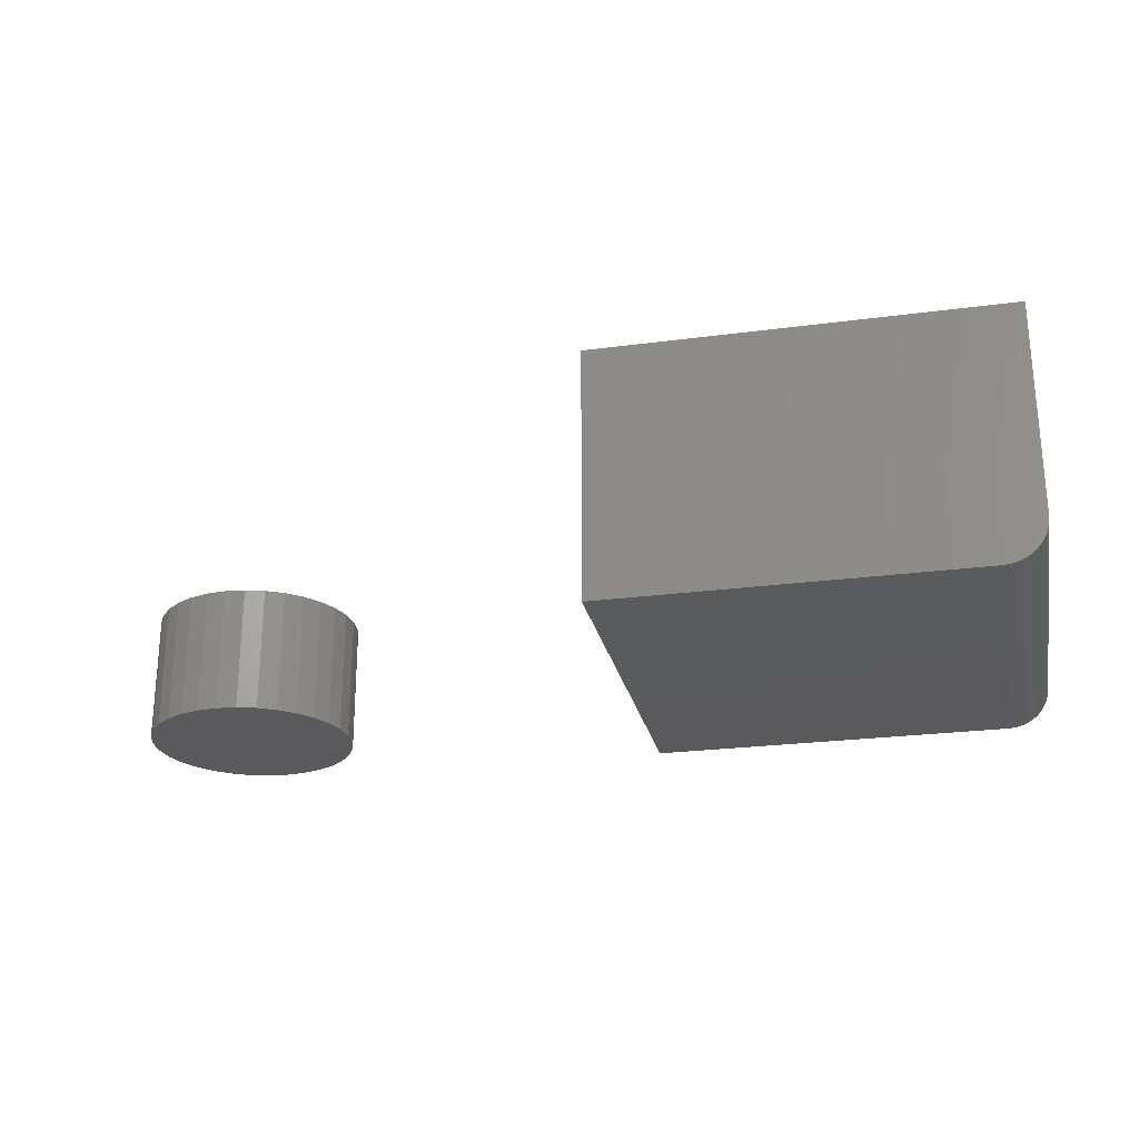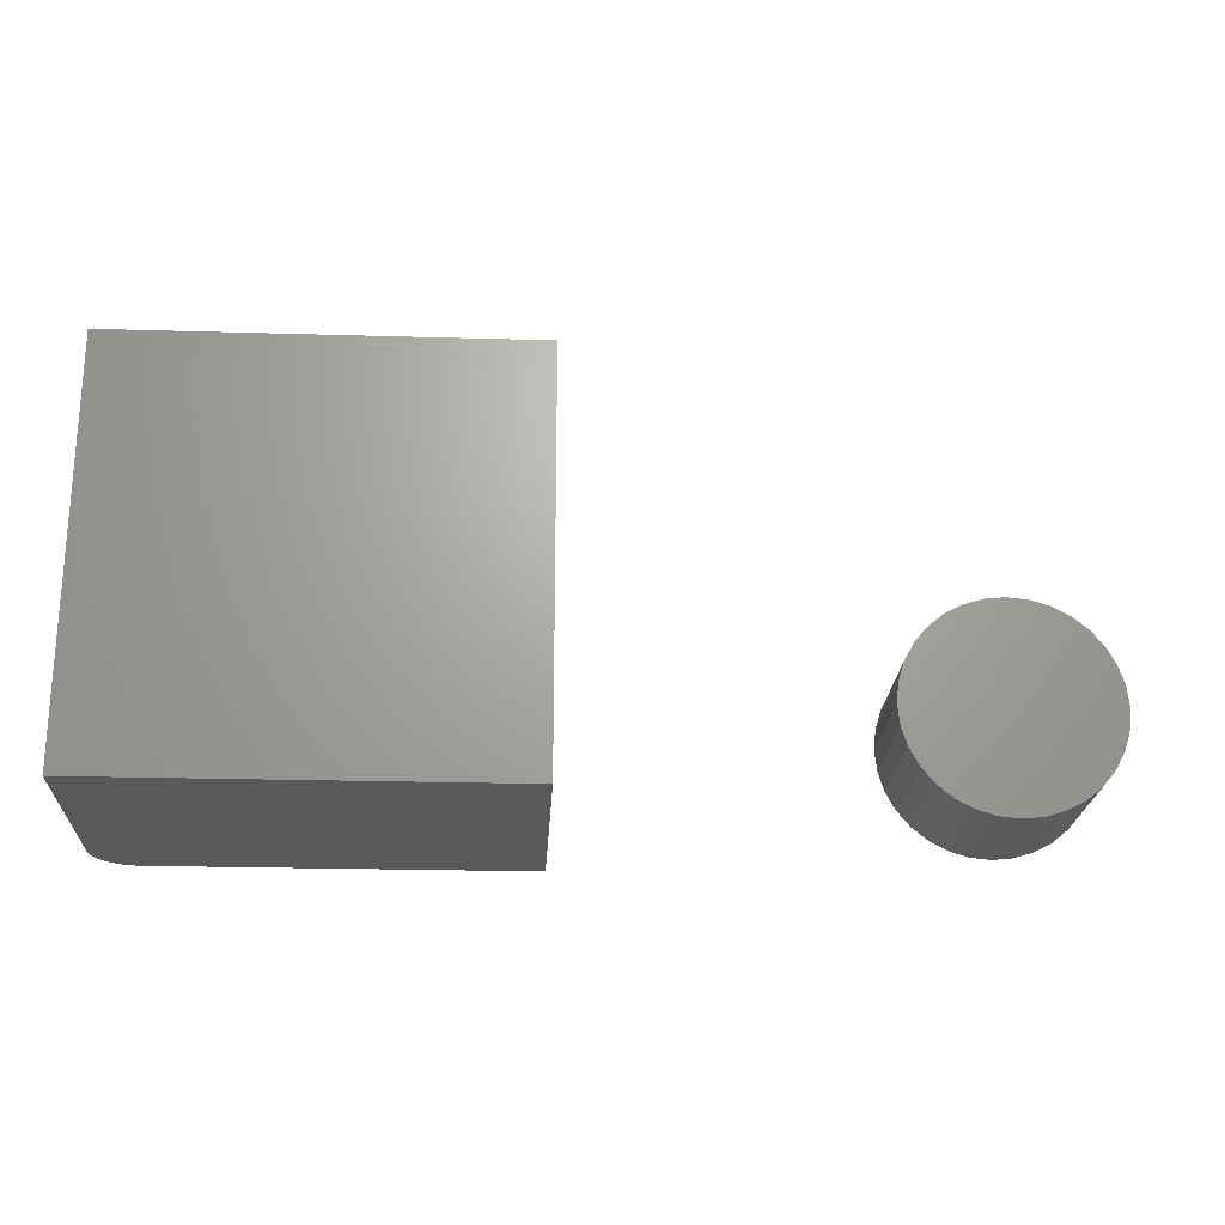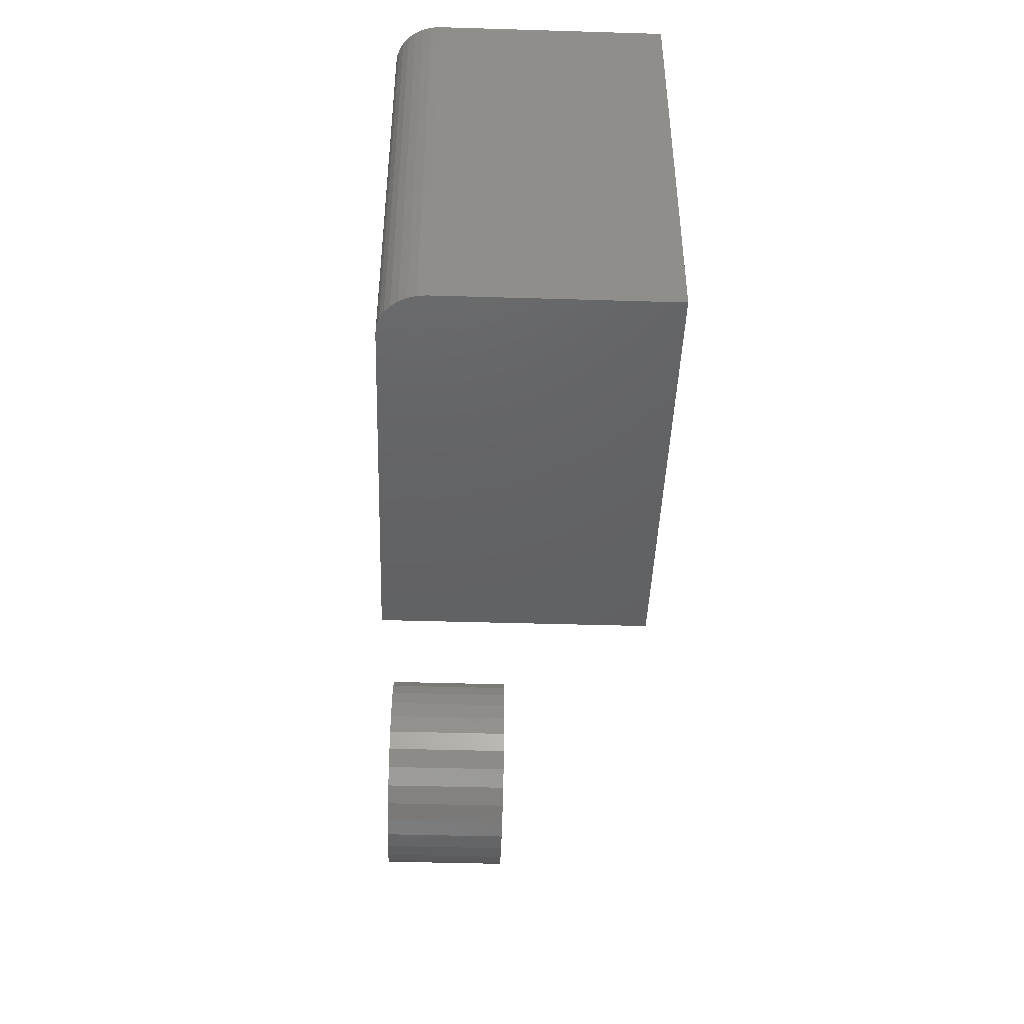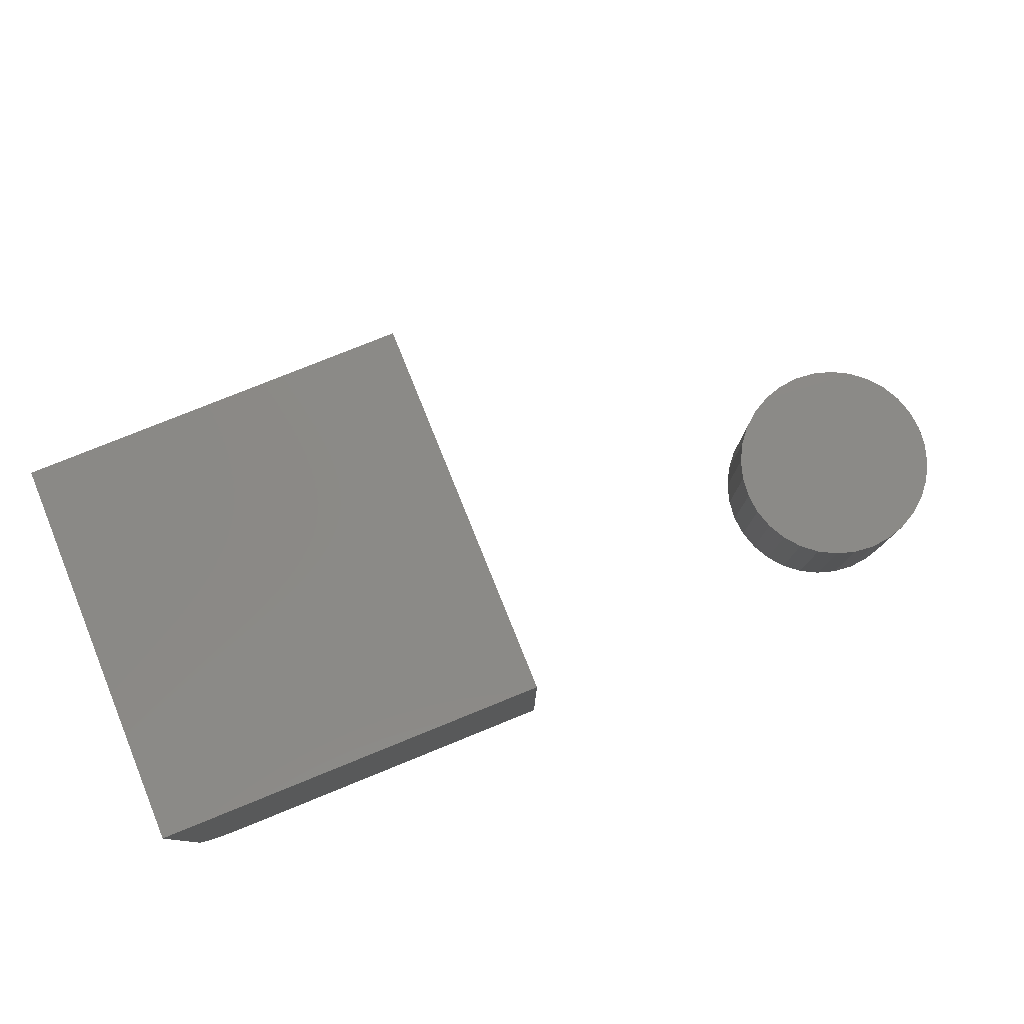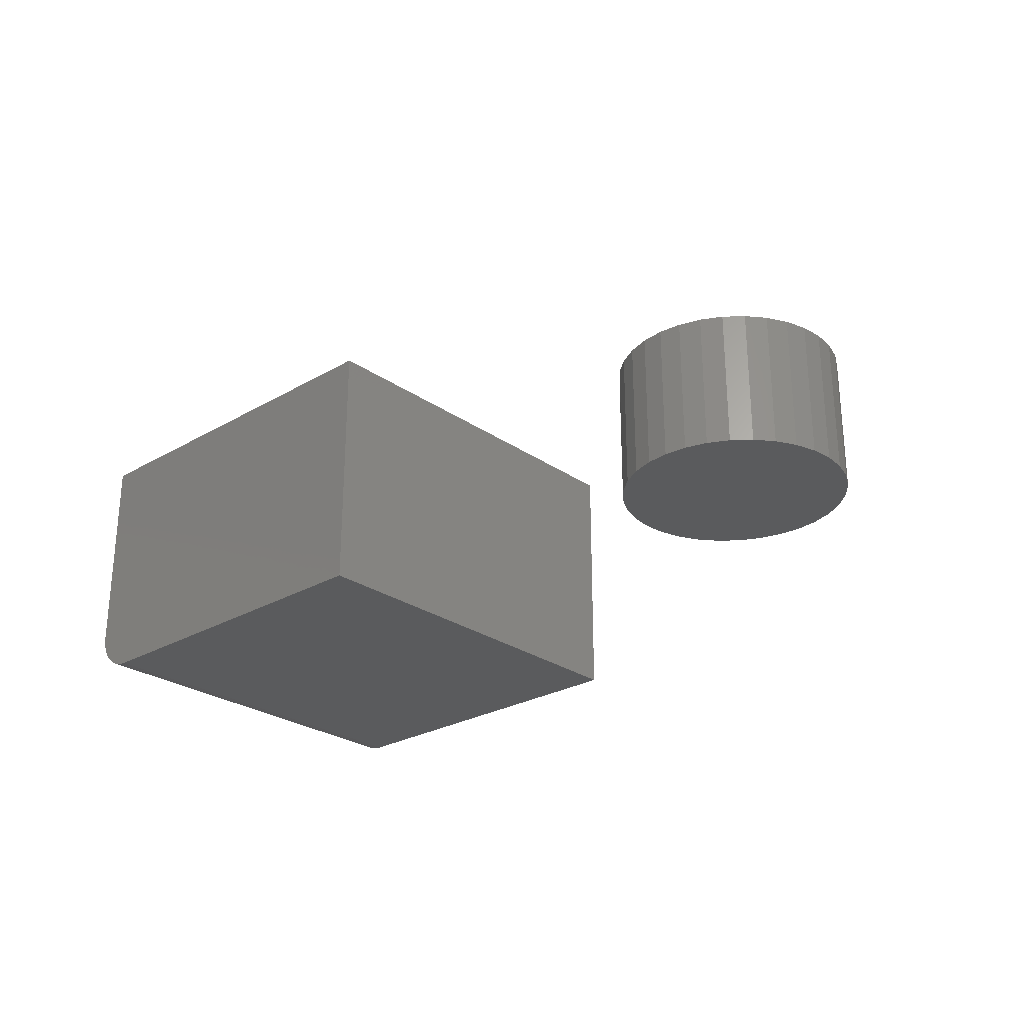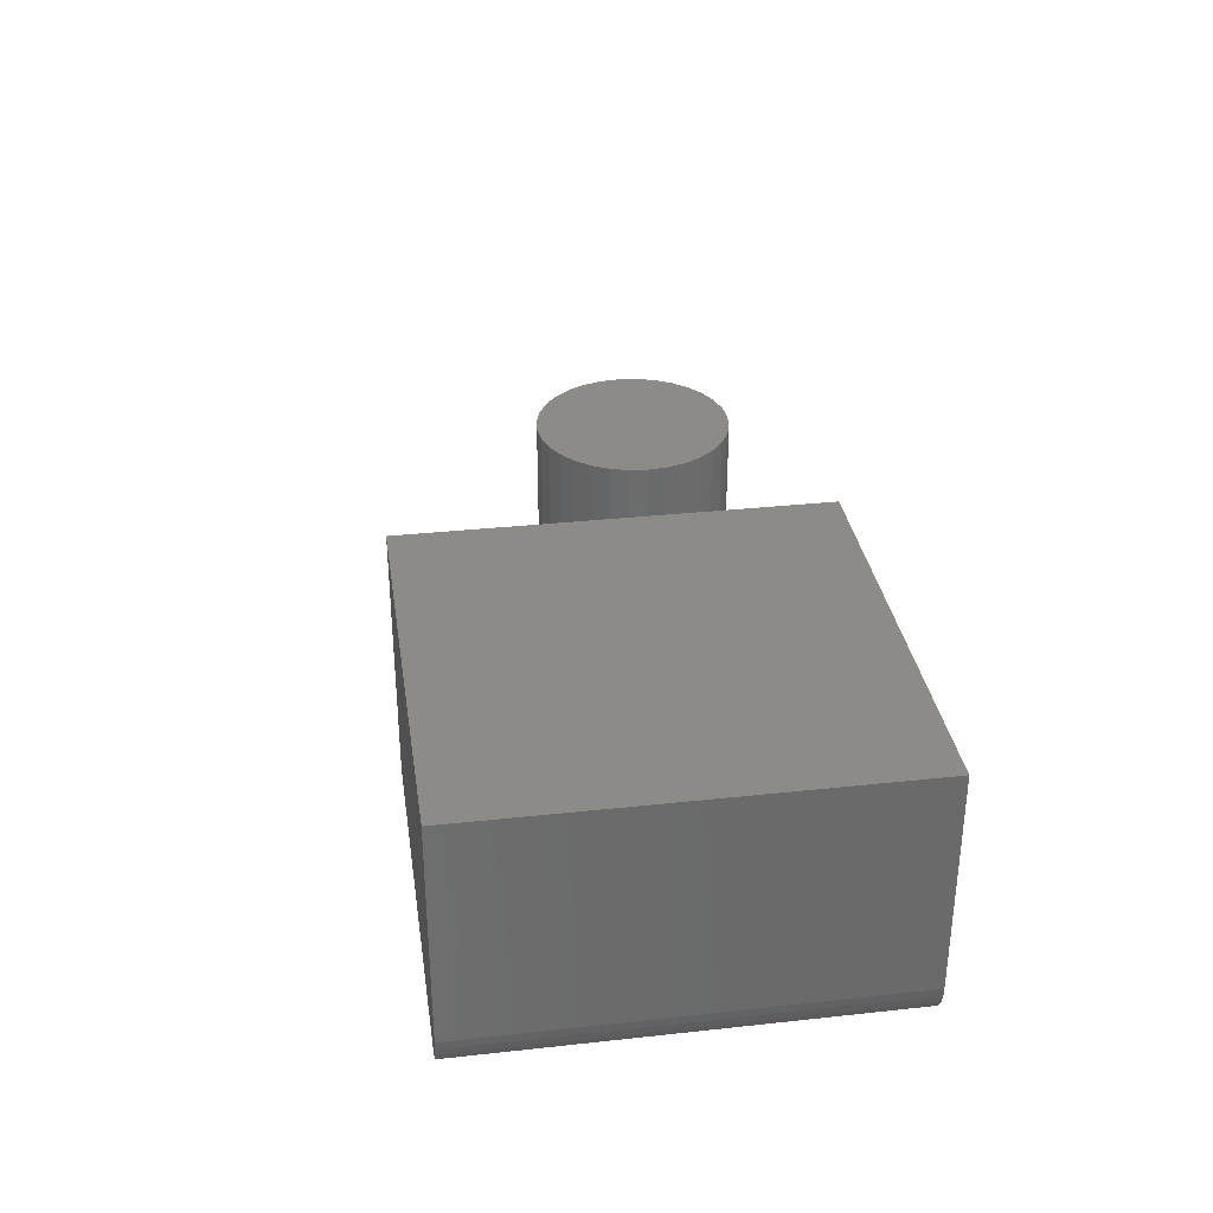
<metadata>
{"format":"stl","ext":"stl","renderer":"f3d","projection":"perspective","resolution":1024,"background":"white","views":[{"elev":-24.8,"azim":-167.9,"up":"+Z"},{"elev":-22.4,"azim":-2.9,"up":"+Y"},{"elev":-44.1,"azim":-92.0,"up":"+Y"},{"elev":78.5,"azim":-22.0,"up":"+Z"},{"elev":-26.2,"azim":42.4,"up":"+Z"},{"elev":33.1,"azim":-98.5,"up":"+Z"}]}
</metadata>
<code>
# stl→obj: 88 verts, 168 faces
v 0.1234 0.05759 0.1406
v 0.1681 0.05759 0.1406
v 0.1457 0.05979 0.1406
v 0.1019 0.05107 0.1406
v 0.1895 0.05107 0.1406
v 0.08213 0.04049 0.1406
v 0.2093 0.04049 0.1406
v 0.2093 -0.1499 0.1406
v 0.1019 -0.1604 0.1406
v 0.1895 -0.1604 0.1406
v 0.1234 -0.167 0.1406
v 0.1681 -0.167 0.1406
v 0.1457 -0.1692 0.1406
v 0.2267 0.02626 0.1406
v 0.06478 0.02626 0.1406
v 0.2409 0.008911 0.1406
v 0.05054 0.008911 0.1406
v 0.2515 -0.01088 0.1406
v 0.03996 -0.01088 0.1406
v 0.258 -0.03235 0.1406
v 0.03345 -0.03235 0.1406
v 0.2602 -0.05469 0.1406
v 0.03125 -0.05469 0.1406
v 0.258 -0.07702 0.1406
v 0.03345 -0.07702 0.1406
v 0.2515 -0.09849 0.1406
v 0.03996 -0.09849 0.1406
v 0.2409 -0.1183 0.1406
v 0.05054 -0.1183 0.1406
v 0.2267 -0.1356 0.1406
v 0.06478 -0.1356 0.1406
v 0.08213 -0.1499 0.1406
v 0.1457 0.05979 0
v 0.1681 0.05759 0
v 0.1234 0.05759 0
v 0.1019 0.05107 0
v 0.1895 0.05107 0
v 0.08213 0.04049 0
v 0.2093 0.04049 0
v 0.1895 -0.1604 0
v 0.1019 -0.1604 0
v 0.2093 -0.1499 0
v 0.1234 -0.167 0
v 0.1681 -0.167 0
v 0.1457 -0.1692 0
v 0.08213 -0.1499 0
v 0.06478 -0.1356 0
v 0.2267 -0.1356 0
v 0.05054 -0.1183 0
v 0.2409 -0.1183 0
v 0.03996 -0.09849 0
v 0.2515 -0.09849 0
v 0.03345 -0.07702 0
v 0.258 -0.07702 0
v 0.03125 -0.05469 0
v 0.2602 -0.05469 0
v 0.03345 -0.03235 0
v 0.258 -0.03235 0
v 0.03996 -0.01088 0
v 0.2515 -0.01088 0
v 0.05054 0.008911 0
v 0.2409 0.008911 0
v 0.06478 0.02626 0
v 0.2267 0.02626 0
v -0.7031 -0.1875 0
v -0.7031 0.2578 0
v -0.3047 -0.1875 0
v -0.3047 0.2578 0
v -0.75 0.2578 0.2812
v -0.75 0.2578 0.04688
v -0.75 -0.1875 0.2812
v -0.75 -0.1875 0.04688
v -0.7464 0.2578 0.02894
v -0.7491 0.2578 0.03773
v -0.3047 0.2578 0.2812
v -0.7123 0.2578 0.0009007
v -0.7211 0.2578 0.003568
v -0.7292 0.2578 0.0079
v -0.7363 0.2578 0.01373
v -0.7421 0.2578 0.02083
v -0.7464 -0.1875 0.02894
v -0.7491 -0.1875 0.03773
v -0.7363 -0.1875 0.01373
v -0.7292 -0.1875 0.0079
v -0.7211 -0.1875 0.003568
v -0.3047 -0.1875 0.2812
v -0.7123 -0.1875 0.0009007
v -0.7421 -0.1875 0.02083
f 1 2 3
f 2 1 4
f 2 4 5
f 5 4 6
f 5 6 7
f 8 9 10
f 10 9 11
f 10 11 12
f 12 11 13
f 7 6 14
f 14 6 15
f 14 15 16
f 16 15 17
f 16 17 18
f 18 17 19
f 18 19 20
f 20 19 21
f 20 21 22
f 22 21 23
f 22 23 24
f 24 23 25
f 24 25 26
f 26 25 27
f 26 27 28
f 28 27 29
f 28 29 30
f 30 29 31
f 30 31 8
f 8 31 32
f 8 32 9
f 33 34 35
f 36 35 34
f 37 36 34
f 38 36 37
f 39 38 37
f 40 41 42
f 43 41 40
f 44 43 40
f 45 43 44
f 41 46 42
f 42 46 47
f 42 47 48
f 48 47 49
f 48 49 50
f 50 49 51
f 50 51 52
f 52 51 53
f 52 53 54
f 54 53 55
f 54 55 56
f 56 55 57
f 56 57 58
f 58 57 59
f 58 59 60
f 60 59 61
f 60 61 62
f 62 61 63
f 62 63 64
f 64 63 38
f 64 38 39
f 56 22 54
f 54 22 24
f 54 24 52
f 52 24 26
f 52 26 50
f 50 26 28
f 50 28 48
f 48 28 30
f 48 30 42
f 42 30 8
f 42 8 40
f 40 8 10
f 40 10 44
f 44 10 12
f 44 12 45
f 45 12 13
f 45 13 43
f 43 13 11
f 43 11 41
f 41 11 9
f 41 9 46
f 46 9 32
f 46 32 47
f 47 32 31
f 47 31 49
f 49 31 29
f 49 29 51
f 51 29 27
f 51 27 53
f 53 27 25
f 53 25 55
f 55 25 23
f 55 23 57
f 57 23 21
f 57 21 59
f 59 21 19
f 59 19 61
f 61 19 17
f 61 17 63
f 63 17 15
f 63 15 38
f 38 15 6
f 38 6 36
f 36 6 4
f 36 4 35
f 35 4 1
f 35 1 33
f 33 1 3
f 33 3 34
f 34 3 2
f 34 2 37
f 37 2 5
f 37 5 39
f 39 5 7
f 39 7 64
f 64 7 14
f 64 14 62
f 62 14 16
f 62 16 60
f 60 16 18
f 60 18 58
f 58 18 20
f 58 20 56
f 56 20 22
f 65 66 67
f 67 66 68
f 69 70 71
f 71 70 72
f 70 73 74
f 69 75 68
f 69 68 66
f 69 66 76
f 69 76 77
f 69 77 78
f 69 78 79
f 69 79 80
f 69 80 73
f 69 73 70
f 72 81 71
f 72 82 81
f 83 84 85
f 86 71 87
f 86 87 65
f 86 65 67
f 87 71 81
f 87 81 88
f 87 88 83
f 87 83 85
f 66 65 76
f 76 65 87
f 76 87 77
f 77 87 85
f 77 85 78
f 78 85 84
f 78 84 79
f 79 84 83
f 79 83 80
f 80 83 88
f 80 88 73
f 73 88 81
f 73 81 74
f 74 81 82
f 74 82 70
f 70 82 72
f 71 86 69
f 69 86 75
f 86 67 75
f 75 67 68

</code>
